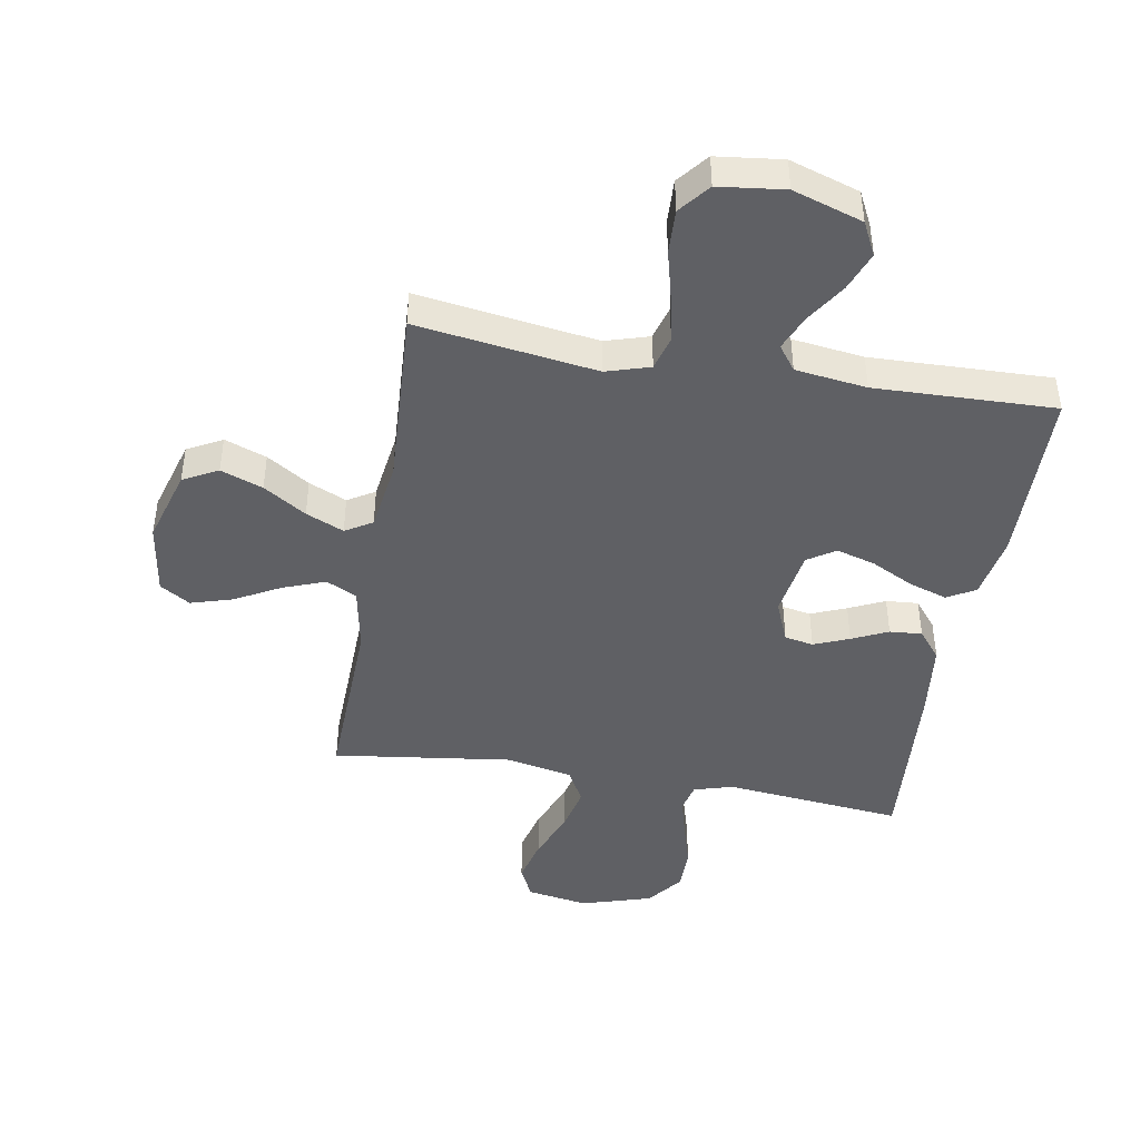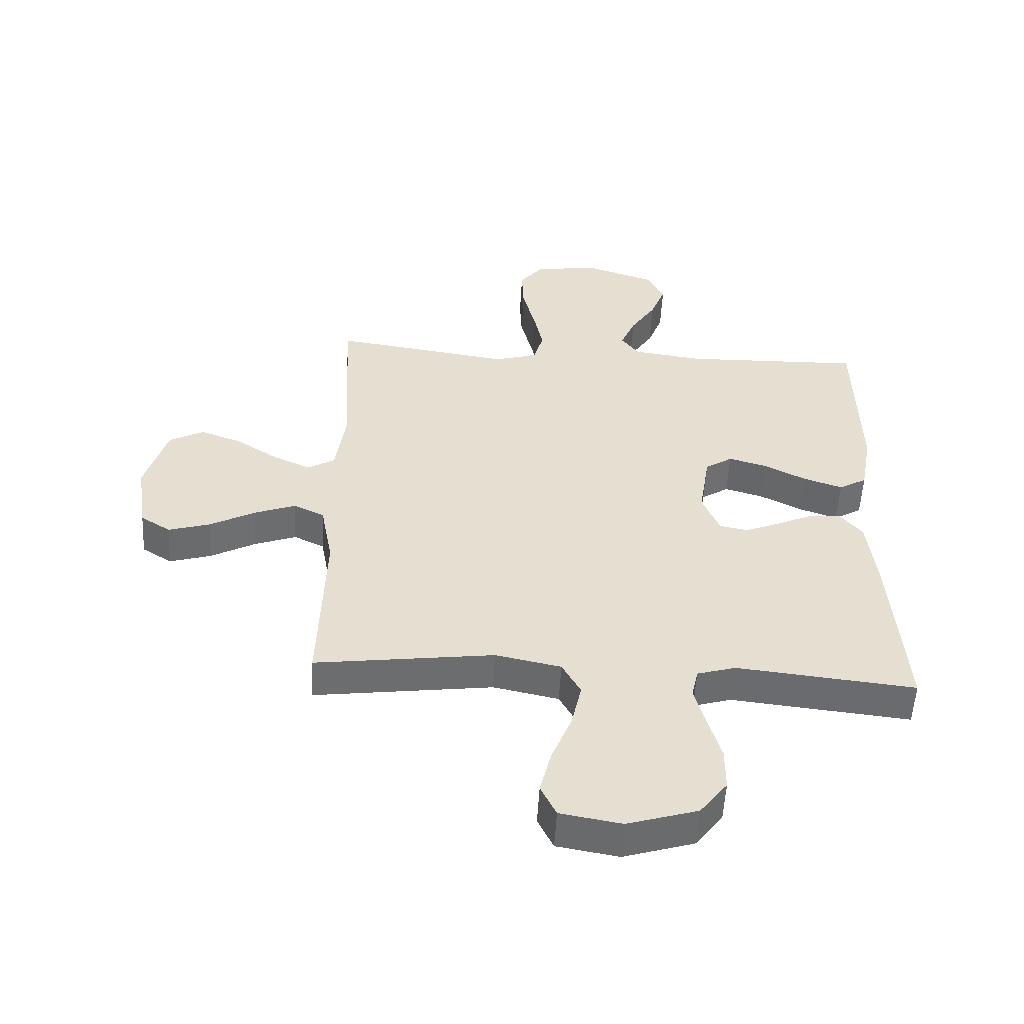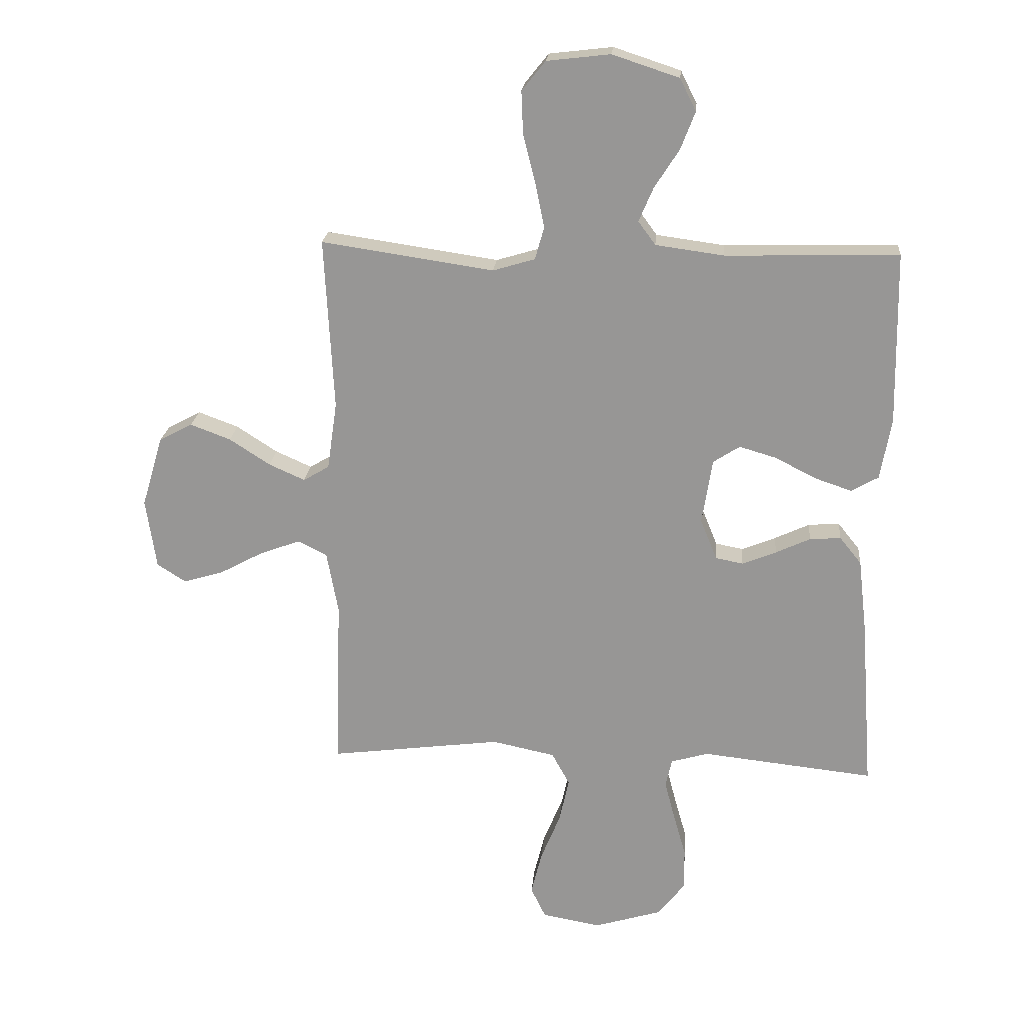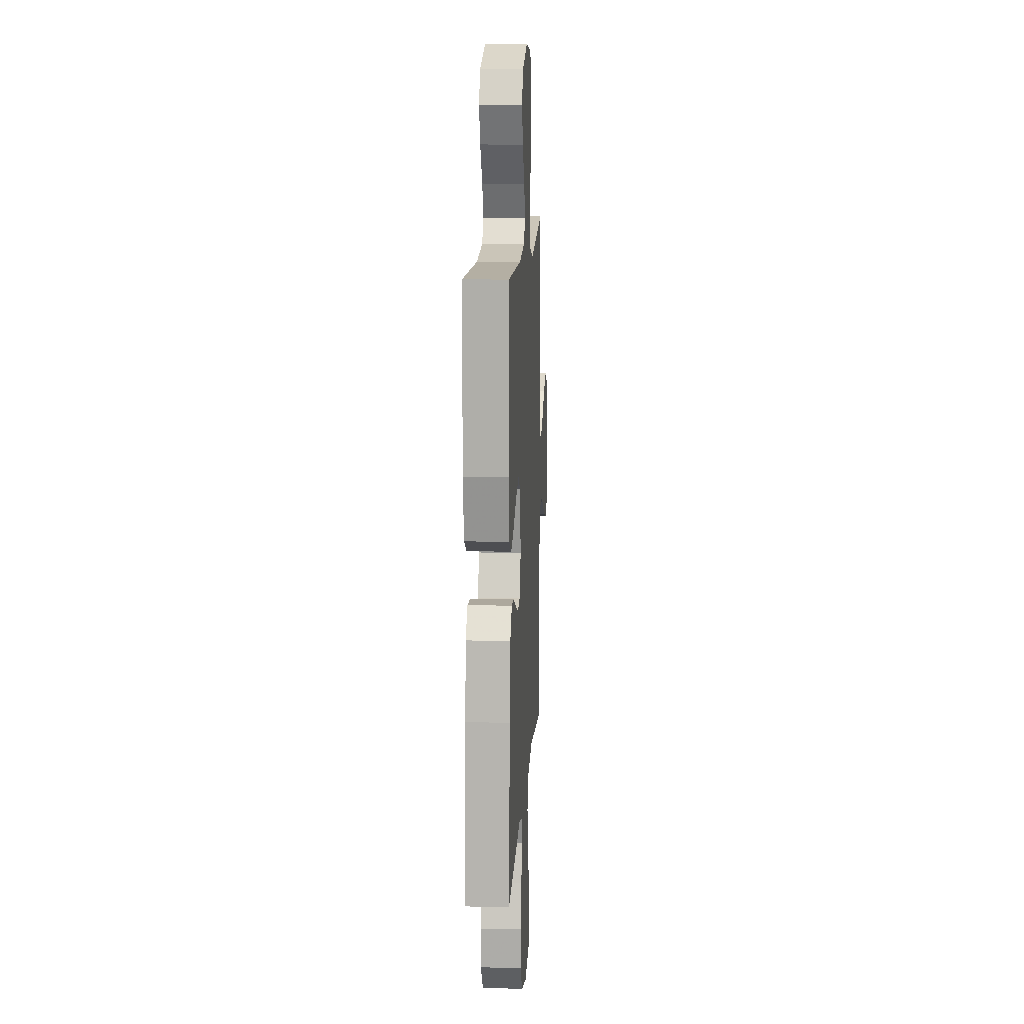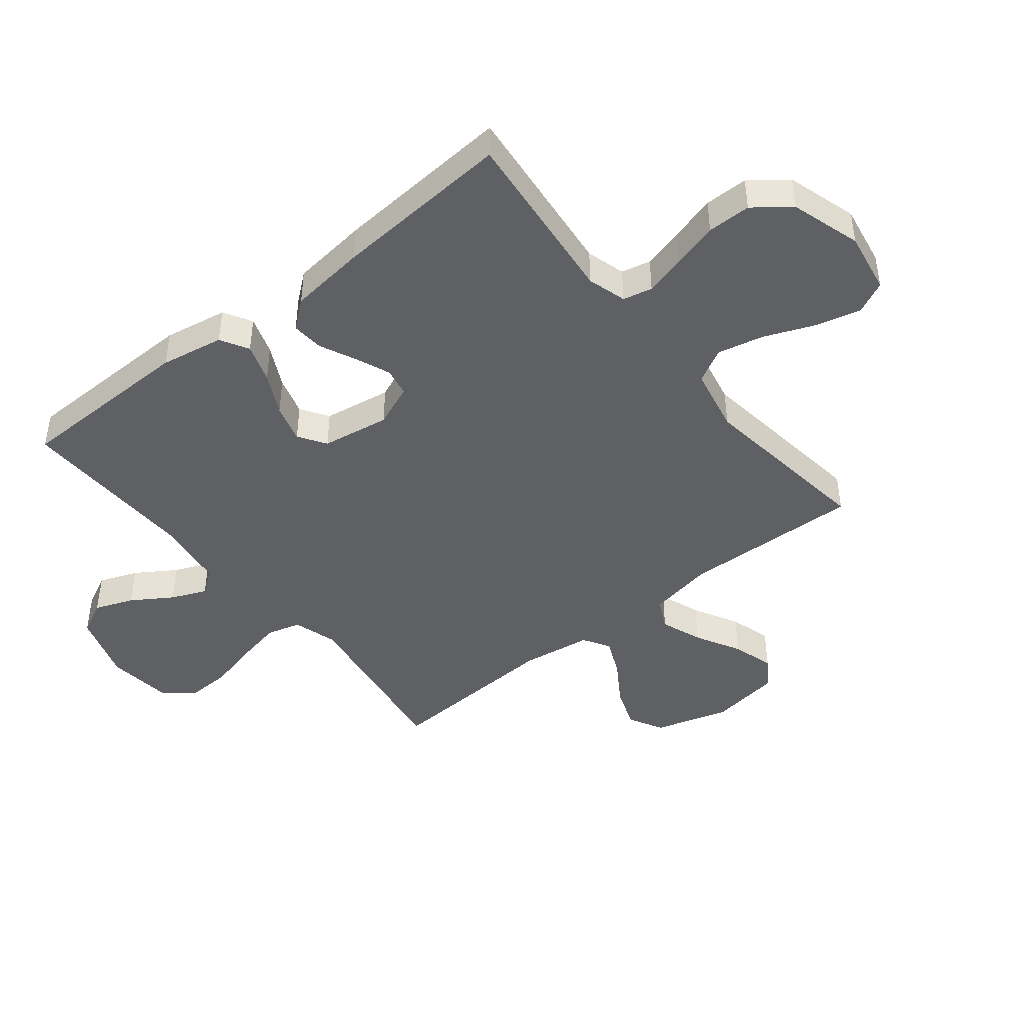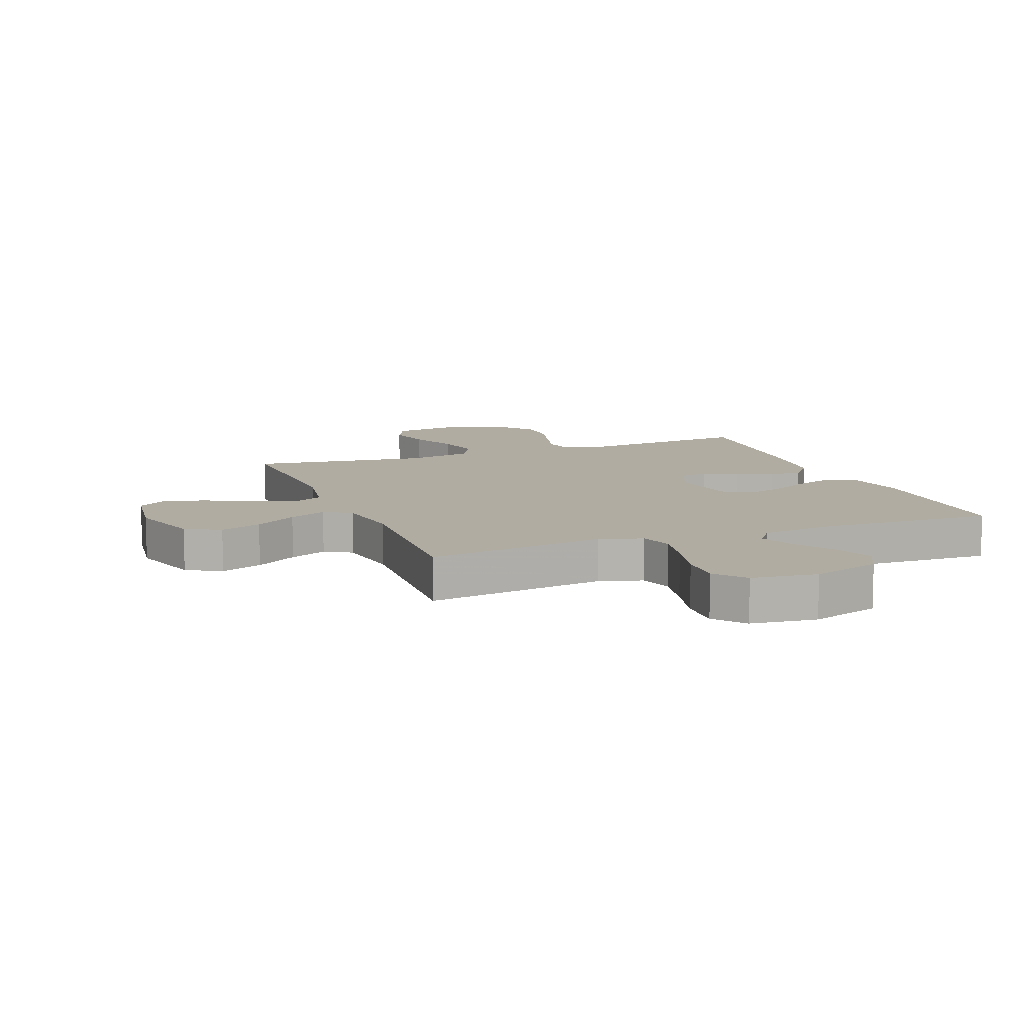
<metadata>
{"format":"obj","ext":"obj","renderer":"f3d","projection":"perspective","resolution":1024,"background":"white","views":[{"elev":-44.1,"azim":-9.7,"up":"+Y"},{"elev":-53.9,"azim":-3.1,"up":"+Z"},{"elev":21.3,"azim":5.1,"up":"+Z"},{"elev":12.8,"azim":93.4,"up":"+Z"},{"elev":-44.2,"azim":128.7,"up":"+Y"},{"elev":10.2,"azim":-21.2,"up":"+Y"}]}
</metadata>
<code>
v 0.5 0.07 0.5
v 0.505 0.07 0.2
v 0.486 0.07 0.094
v 0.439 0.07 0.067
v 0.374 0.07 0.089
v 0.304 0.07 0.125
v 0.239 0.07 0.144
v 0.193 0.07 0.114
v 0.175 0.07 0
v 0.204 0.07 -0.071
v 0.252 0.07 -0.08
v 0.311 0.07 -0.056
v 0.371 0.07 -0.028
v 0.425 0.07 -0.024
v 0.463 0.07 -0.071
v 0.478 0.07 -0.2
v 0.5 0.07 -0.5
v 0.2 0.07 -0.468
v 0.135 0.07 -0.487
v 0.124 0.07 -0.536
v 0.142 0.07 -0.604
v 0.164 0.07 -0.681
v 0.164 0.07 -0.754
v 0.118 0.07 -0.814
v 0 0.07 -0.85
v -0.103 0.07 -0.832
v -0.129 0.07 -0.778
v -0.11 0.07 -0.702
v -0.076 0.07 -0.618
v -0.059 0.07 -0.541
v -0.09 0.07 -0.484
v -0.2 0.07 -0.461
v -0.5 0.07 -0.5
v -0.49 0.07 -0.2
v -0.51 0.07 -0.091
v -0.561 0.07 -0.066
v -0.631 0.07 -0.092
v -0.707 0.07 -0.133
v -0.777 0.07 -0.154
v -0.827 0.07 -0.122
v -0.845 0.07 0
v -0.808 0.07 0.124
v -0.75 0.07 0.155
v -0.68 0.07 0.129
v -0.609 0.07 0.083
v -0.546 0.07 0.055
v -0.501 0.07 0.082
v -0.484 0.07 0.2
v -0.5 0.07 0.5
v -0.2 0.07 0.456
v -0.127 0.07 0.478
v -0.111 0.07 0.535
v -0.127 0.07 0.613
v -0.148 0.07 0.696
v -0.151 0.07 0.77
v -0.11 0.07 0.821
v 0 0.07 0.834
v 0.116 0.07 0.796
v 0.144 0.07 0.74
v 0.119 0.07 0.675
v 0.076 0.07 0.608
v 0.051 0.07 0.549
v 0.081 0.07 0.508
v 0.2 0.07 0.492
v 0.5 0 0.5
v 0.505 0 0.2
v 0.486 0 0.094
v 0.439 0 0.067
v 0.374 0 0.089
v 0.304 0 0.125
v 0.239 0 0.144
v 0.193 0 0.114
v 0.175 0 0
v 0.204 0 -0.071
v 0.252 0 -0.08
v 0.311 0 -0.056
v 0.371 0 -0.028
v 0.425 0 -0.024
v 0.463 0 -0.071
v 0.478 0 -0.2
v 0.5 0 -0.5
v 0.2 0 -0.468
v 0.135 0 -0.487
v 0.124 0 -0.536
v 0.142 0 -0.604
v 0.164 0 -0.681
v 0.164 0 -0.754
v 0.118 0 -0.814
v 0 0 -0.85
v -0.103 0 -0.832
v -0.129 0 -0.778
v -0.11 0 -0.702
v -0.076 0 -0.618
v -0.059 0 -0.541
v -0.09 0 -0.484
v -0.2 0 -0.461
v -0.5 0 -0.5
v -0.49 0 -0.2
v -0.51 0 -0.091
v -0.561 0 -0.066
v -0.631 0 -0.092
v -0.707 0 -0.133
v -0.777 0 -0.154
v -0.827 0 -0.122
v -0.845 0 0
v -0.808 0 0.124
v -0.75 0 0.155
v -0.68 0 0.129
v -0.609 0 0.083
v -0.546 0 0.055
v -0.501 0 0.082
v -0.484 0 0.2
v -0.5 0 0.5
v -0.2 0 0.456
v -0.127 0 0.478
v -0.111 0 0.535
v -0.127 0 0.613
v -0.148 0 0.696
v -0.151 0 0.77
v -0.11 0 0.821
v 0 0 0.834
v 0.116 0 0.796
v 0.144 0 0.74
v 0.119 0 0.675
v 0.076 0 0.608
v 0.051 0 0.549
v 0.081 0 0.508
v 0.2 0 0.492
f 59 60 61
f 58 59 61
f 57 58 61
f 56 57 61
f 55 56 61
f 54 55 61
f 53 54 61
f 52 53 61 62
f 51 52 62 63
f 48 49 50
f 51 63 64
f 50 51 64
f 48 50 64
f 47 48 64
f 43 44 45
f 42 43 45
f 41 42 45
f 40 41 45
f 39 40 45
f 38 39 45
f 37 38 45
f 36 37 45 46
f 47 64 1
f 46 47 1
f 36 46 1
f 35 36 1
f 27 28 29
f 26 27 29
f 25 26 29
f 24 25 29
f 23 24 29
f 22 23 29
f 21 22 29
f 20 21 29 30
f 19 20 30 31
f 16 17 18
f 15 16 18
f 14 15 18
f 13 14 18
f 12 13 18
f 19 31 32
f 18 19 32
f 12 18 32
f 11 12 32
f 4 5 6
f 3 4 6
f 2 3 6
f 1 2 6
f 1 6 7
f 1 7 8
f 35 1 8
f 34 35 8
f 32 33 34
f 11 32 34
f 10 11 34
f 34 8 9
f 9 10 34
f 125 124 123
f 125 123 122
f 125 122 121
f 125 121 120
f 125 120 119
f 125 119 118
f 125 118 117
f 126 125 117 116
f 127 126 116 115
f 114 113 112
f 128 127 115
f 128 115 114
f 128 114 112
f 128 112 111
f 109 108 107
f 109 107 106
f 109 106 105
f 109 105 104
f 109 104 103
f 109 103 102
f 109 102 101
f 110 109 101 100
f 65 128 111
f 65 111 110
f 65 110 100
f 65 100 99
f 93 92 91
f 93 91 90
f 93 90 89
f 93 89 88
f 93 88 87
f 93 87 86
f 93 86 85
f 94 93 85 84
f 95 94 84 83
f 82 81 80
f 82 80 79
f 82 79 78
f 82 78 77
f 82 77 76
f 96 95 83
f 96 83 82
f 96 82 76
f 96 76 75
f 70 69 68
f 70 68 67
f 70 67 66
f 70 66 65
f 71 70 65
f 72 71 65
f 72 65 99
f 72 99 98
f 98 97 96
f 98 96 75
f 98 75 74
f 73 72 98
f 98 74 73
f 1 65 66 2
f 2 66 67 3
f 3 67 68 4
f 4 68 69 5
f 5 69 70 6
f 6 70 71 7
f 7 71 72 8
f 8 72 73 9
f 9 73 74 10
f 10 74 75 11
f 11 75 76 12
f 12 76 77 13
f 13 77 78 14
f 14 78 79 15
f 15 79 80 16
f 16 80 81 17
f 17 81 82 18
f 18 82 83 19
f 19 83 84 20
f 20 84 85 21
f 21 85 86 22
f 22 86 87 23
f 23 87 88 24
f 24 88 89 25
f 25 89 90 26
f 26 90 91 27
f 27 91 92 28
f 28 92 93 29
f 29 93 94 30
f 30 94 95 31
f 31 95 96 32
f 32 96 97 33
f 33 97 98 34
f 34 98 99 35
f 35 99 100 36
f 36 100 101 37
f 37 101 102 38
f 38 102 103 39
f 39 103 104 40
f 40 104 105 41
f 41 105 106 42
f 42 106 107 43
f 43 107 108 44
f 44 108 109 45
f 45 109 110 46
f 46 110 111 47
f 47 111 112 48
f 48 112 113 49
f 49 113 114 50
f 50 114 115 51
f 51 115 116 52
f 52 116 117 53
f 53 117 118 54
f 54 118 119 55
f 55 119 120 56
f 56 120 121 57
f 57 121 122 58
f 58 122 123 59
f 59 123 124 60
f 60 124 125 61
f 61 125 126 62
f 62 126 127 63
f 63 127 128 64
f 64 128 65 1

</code>
